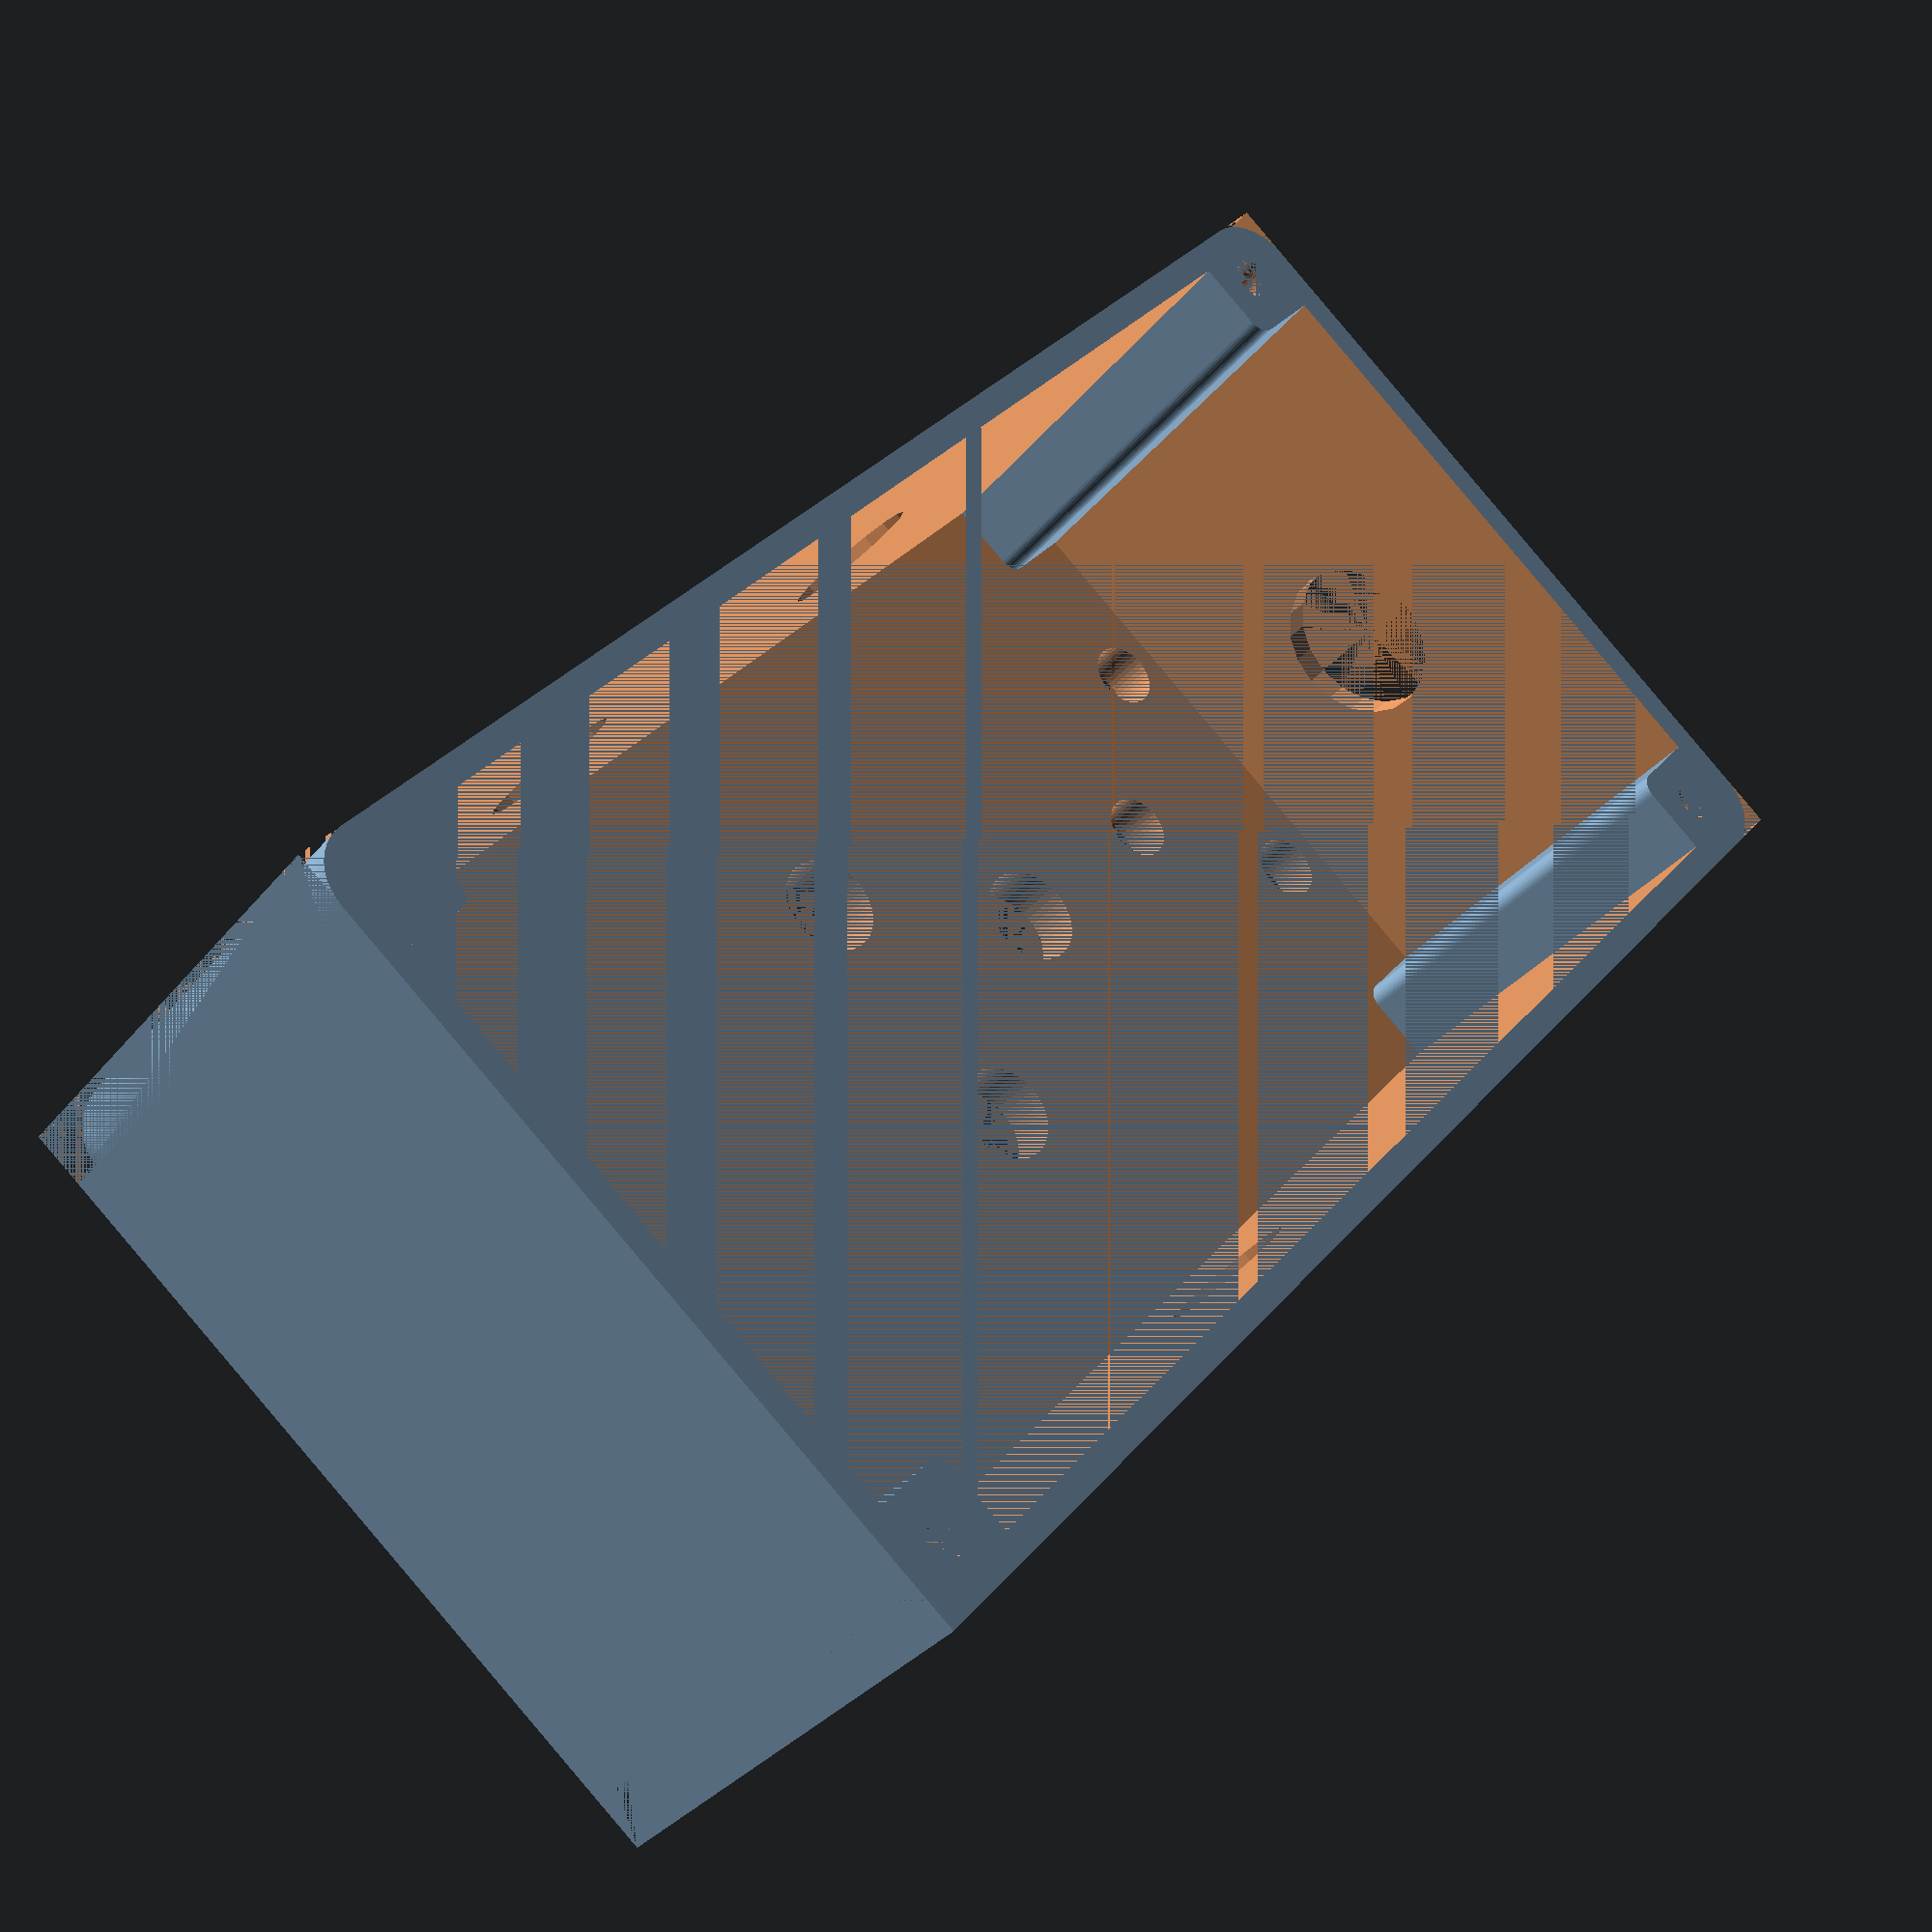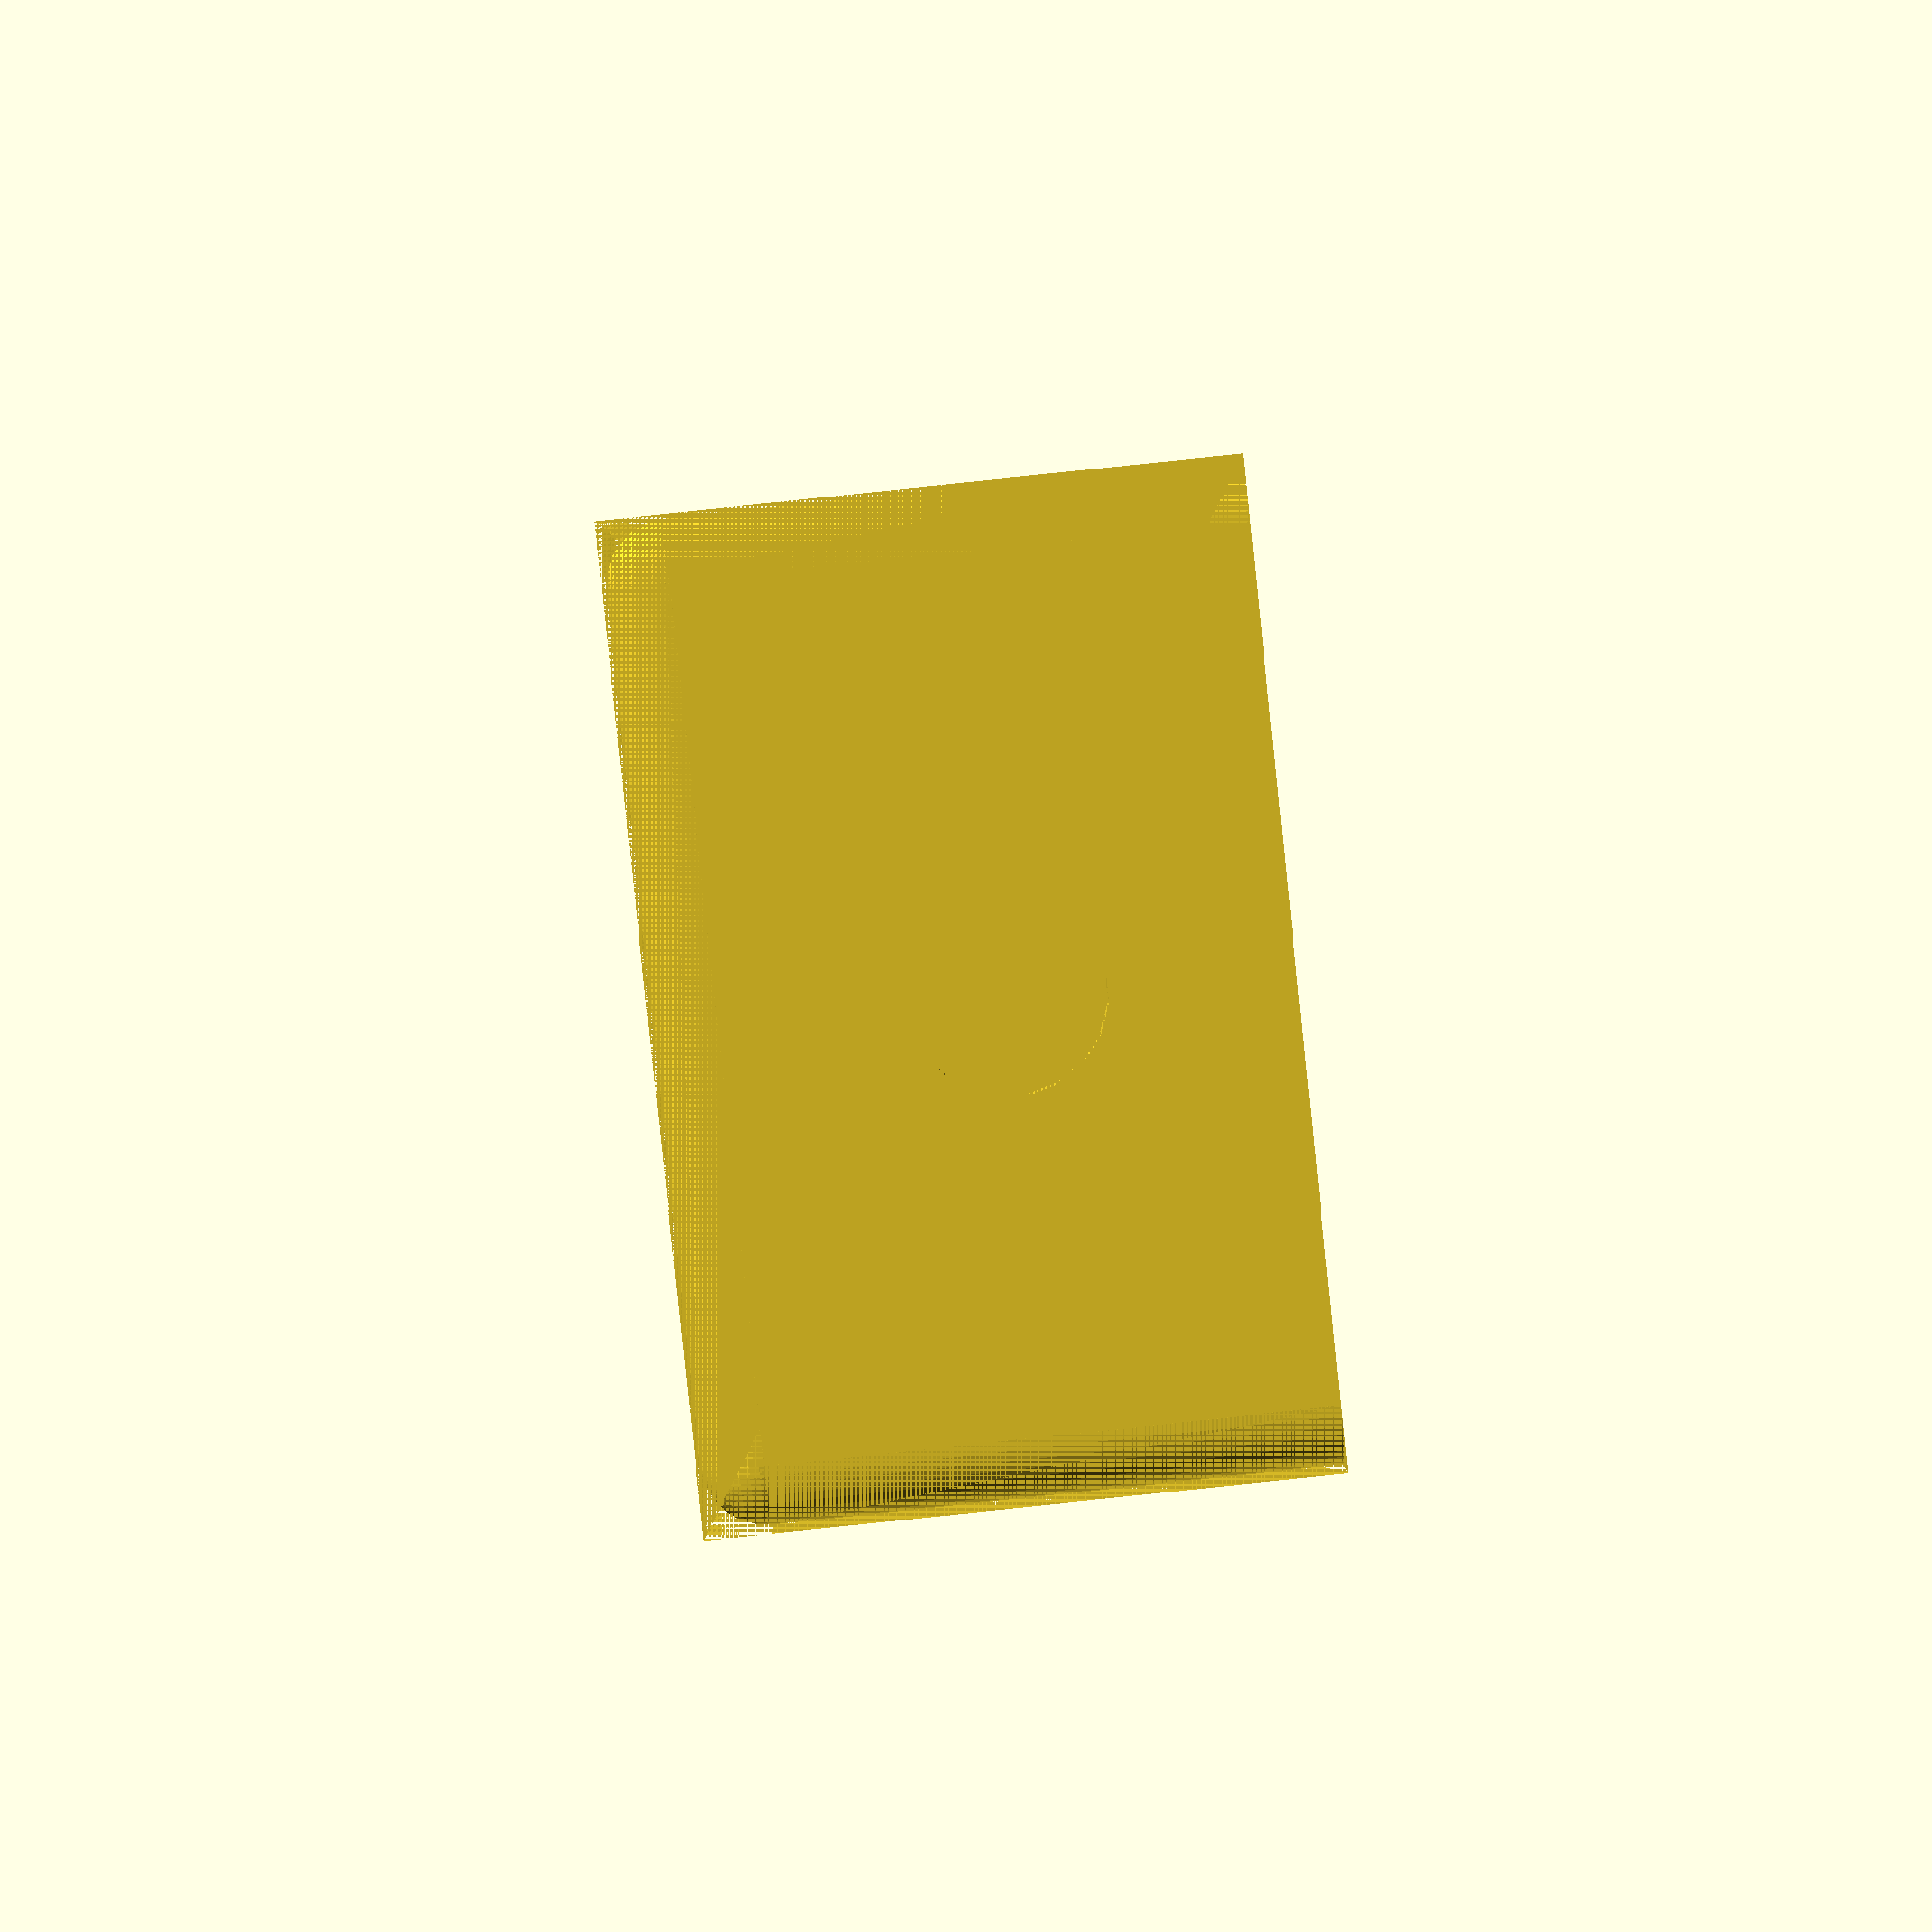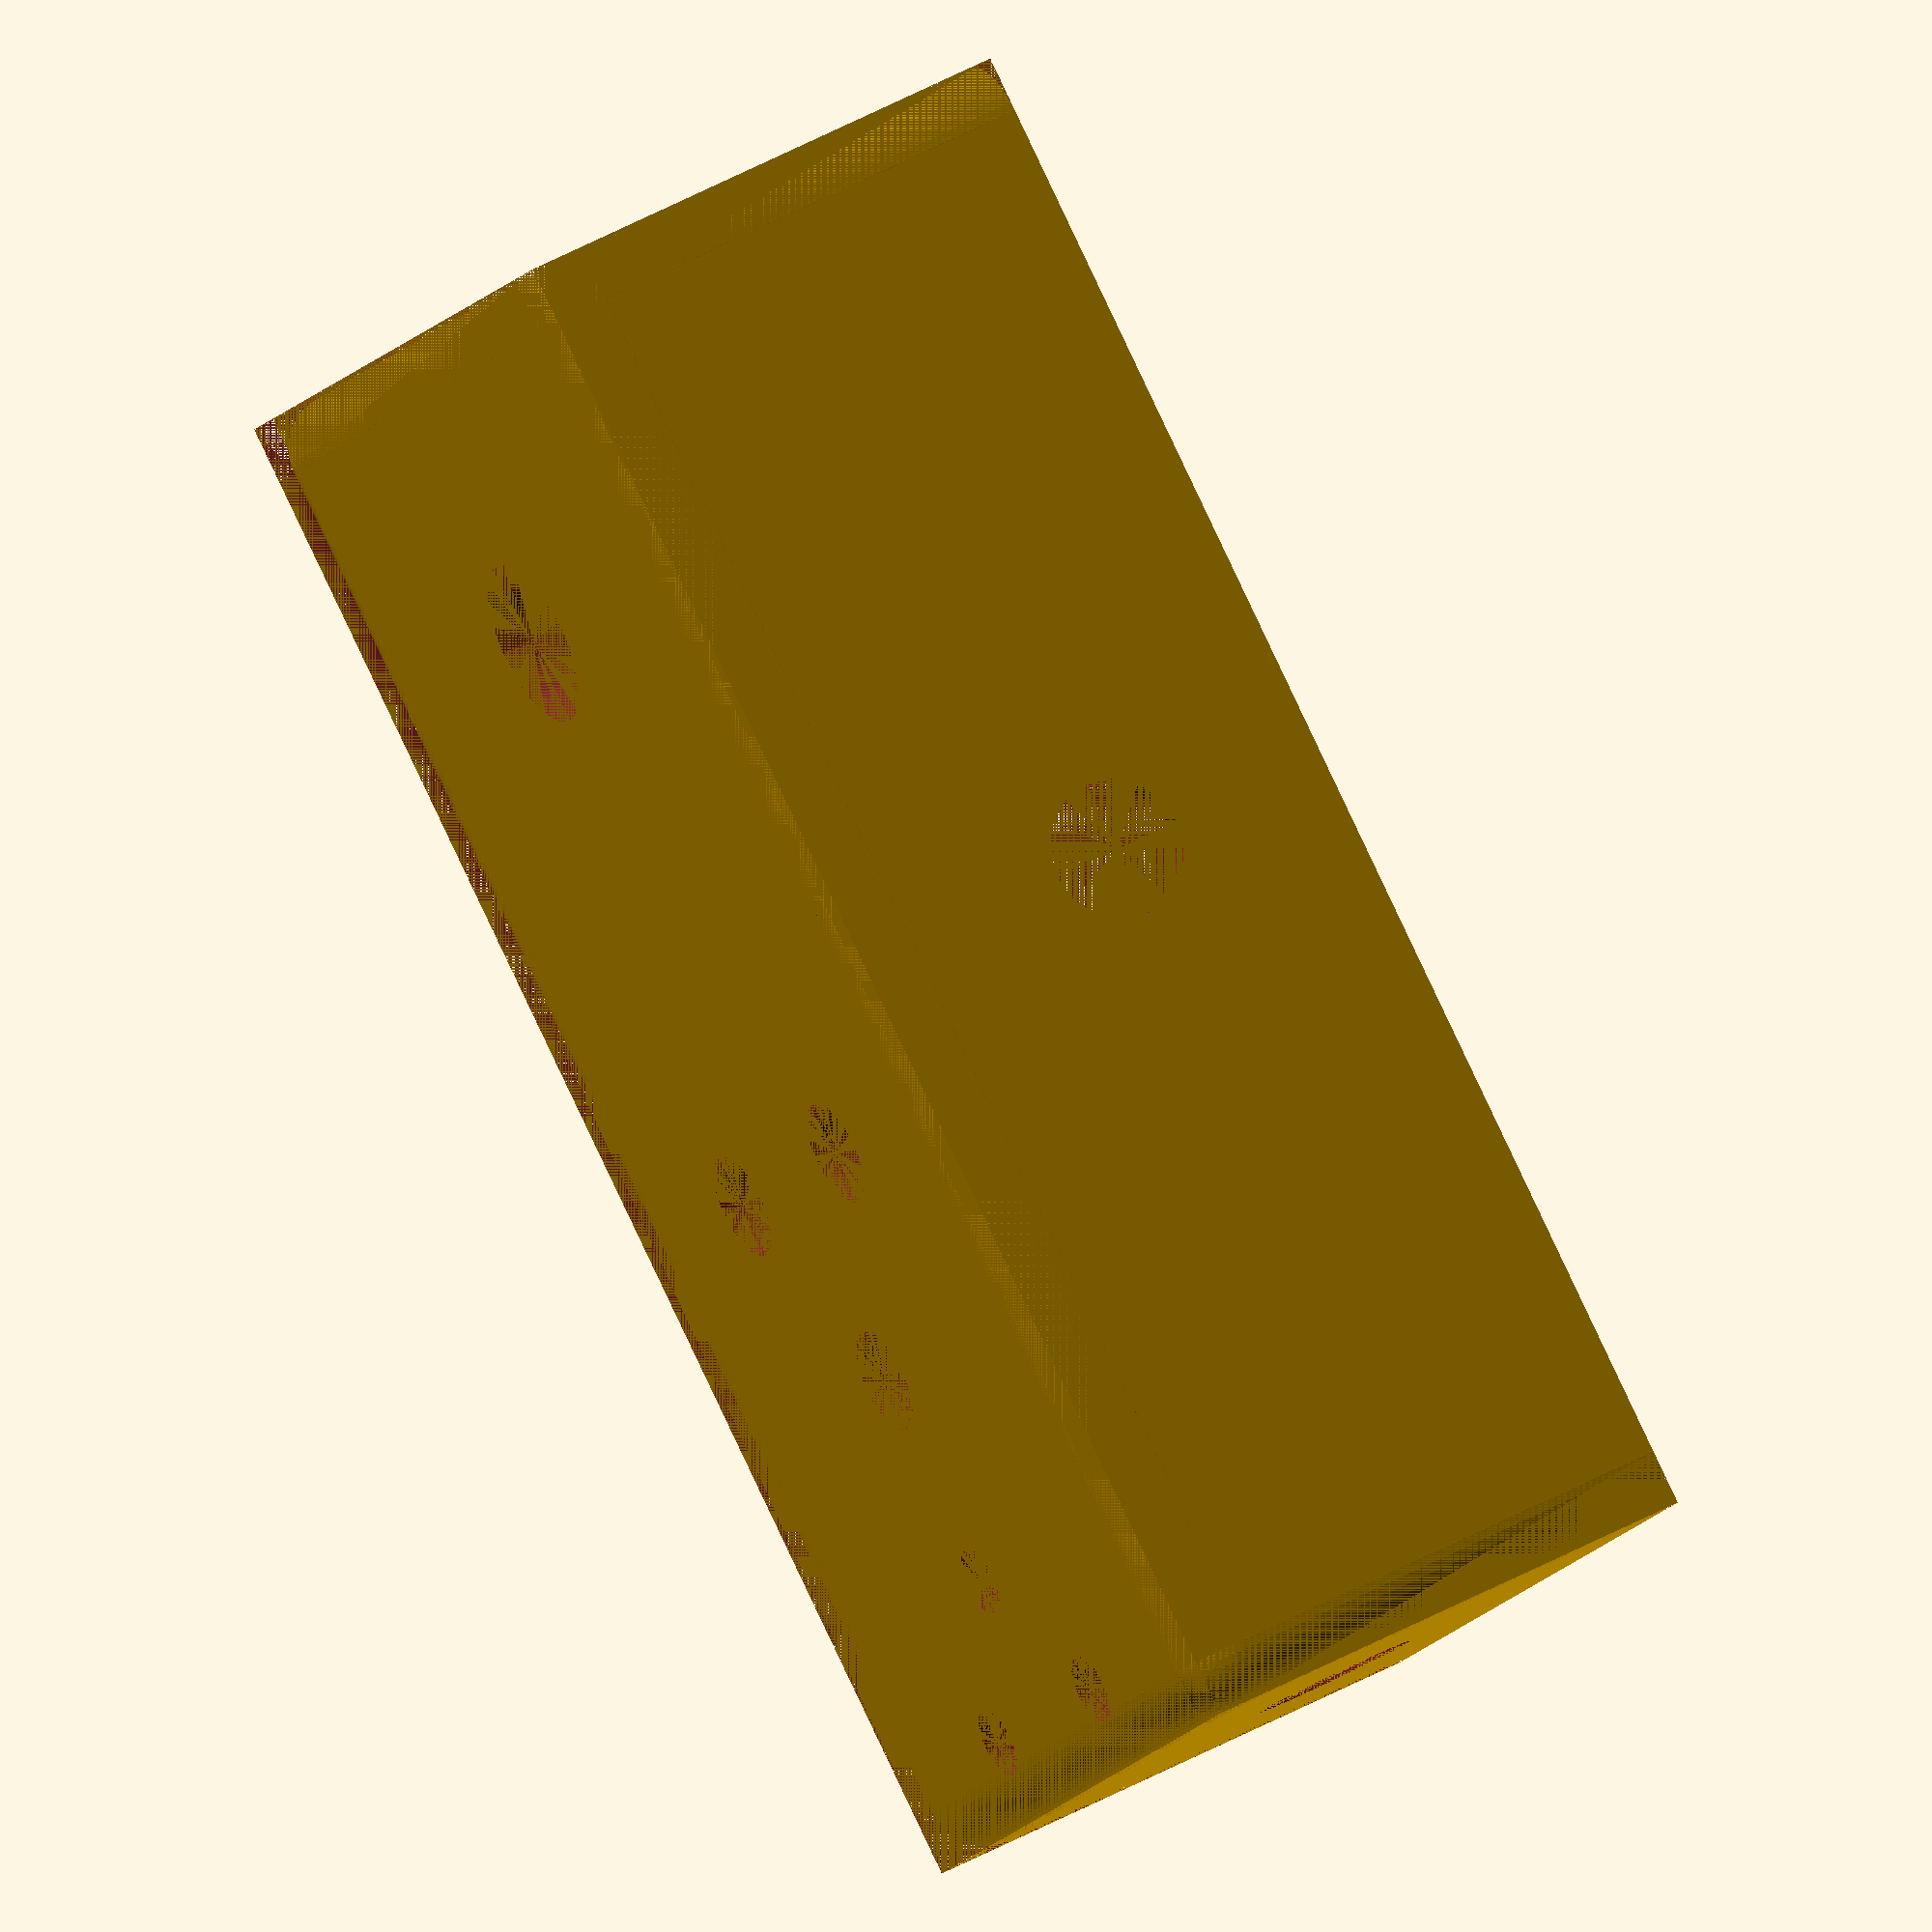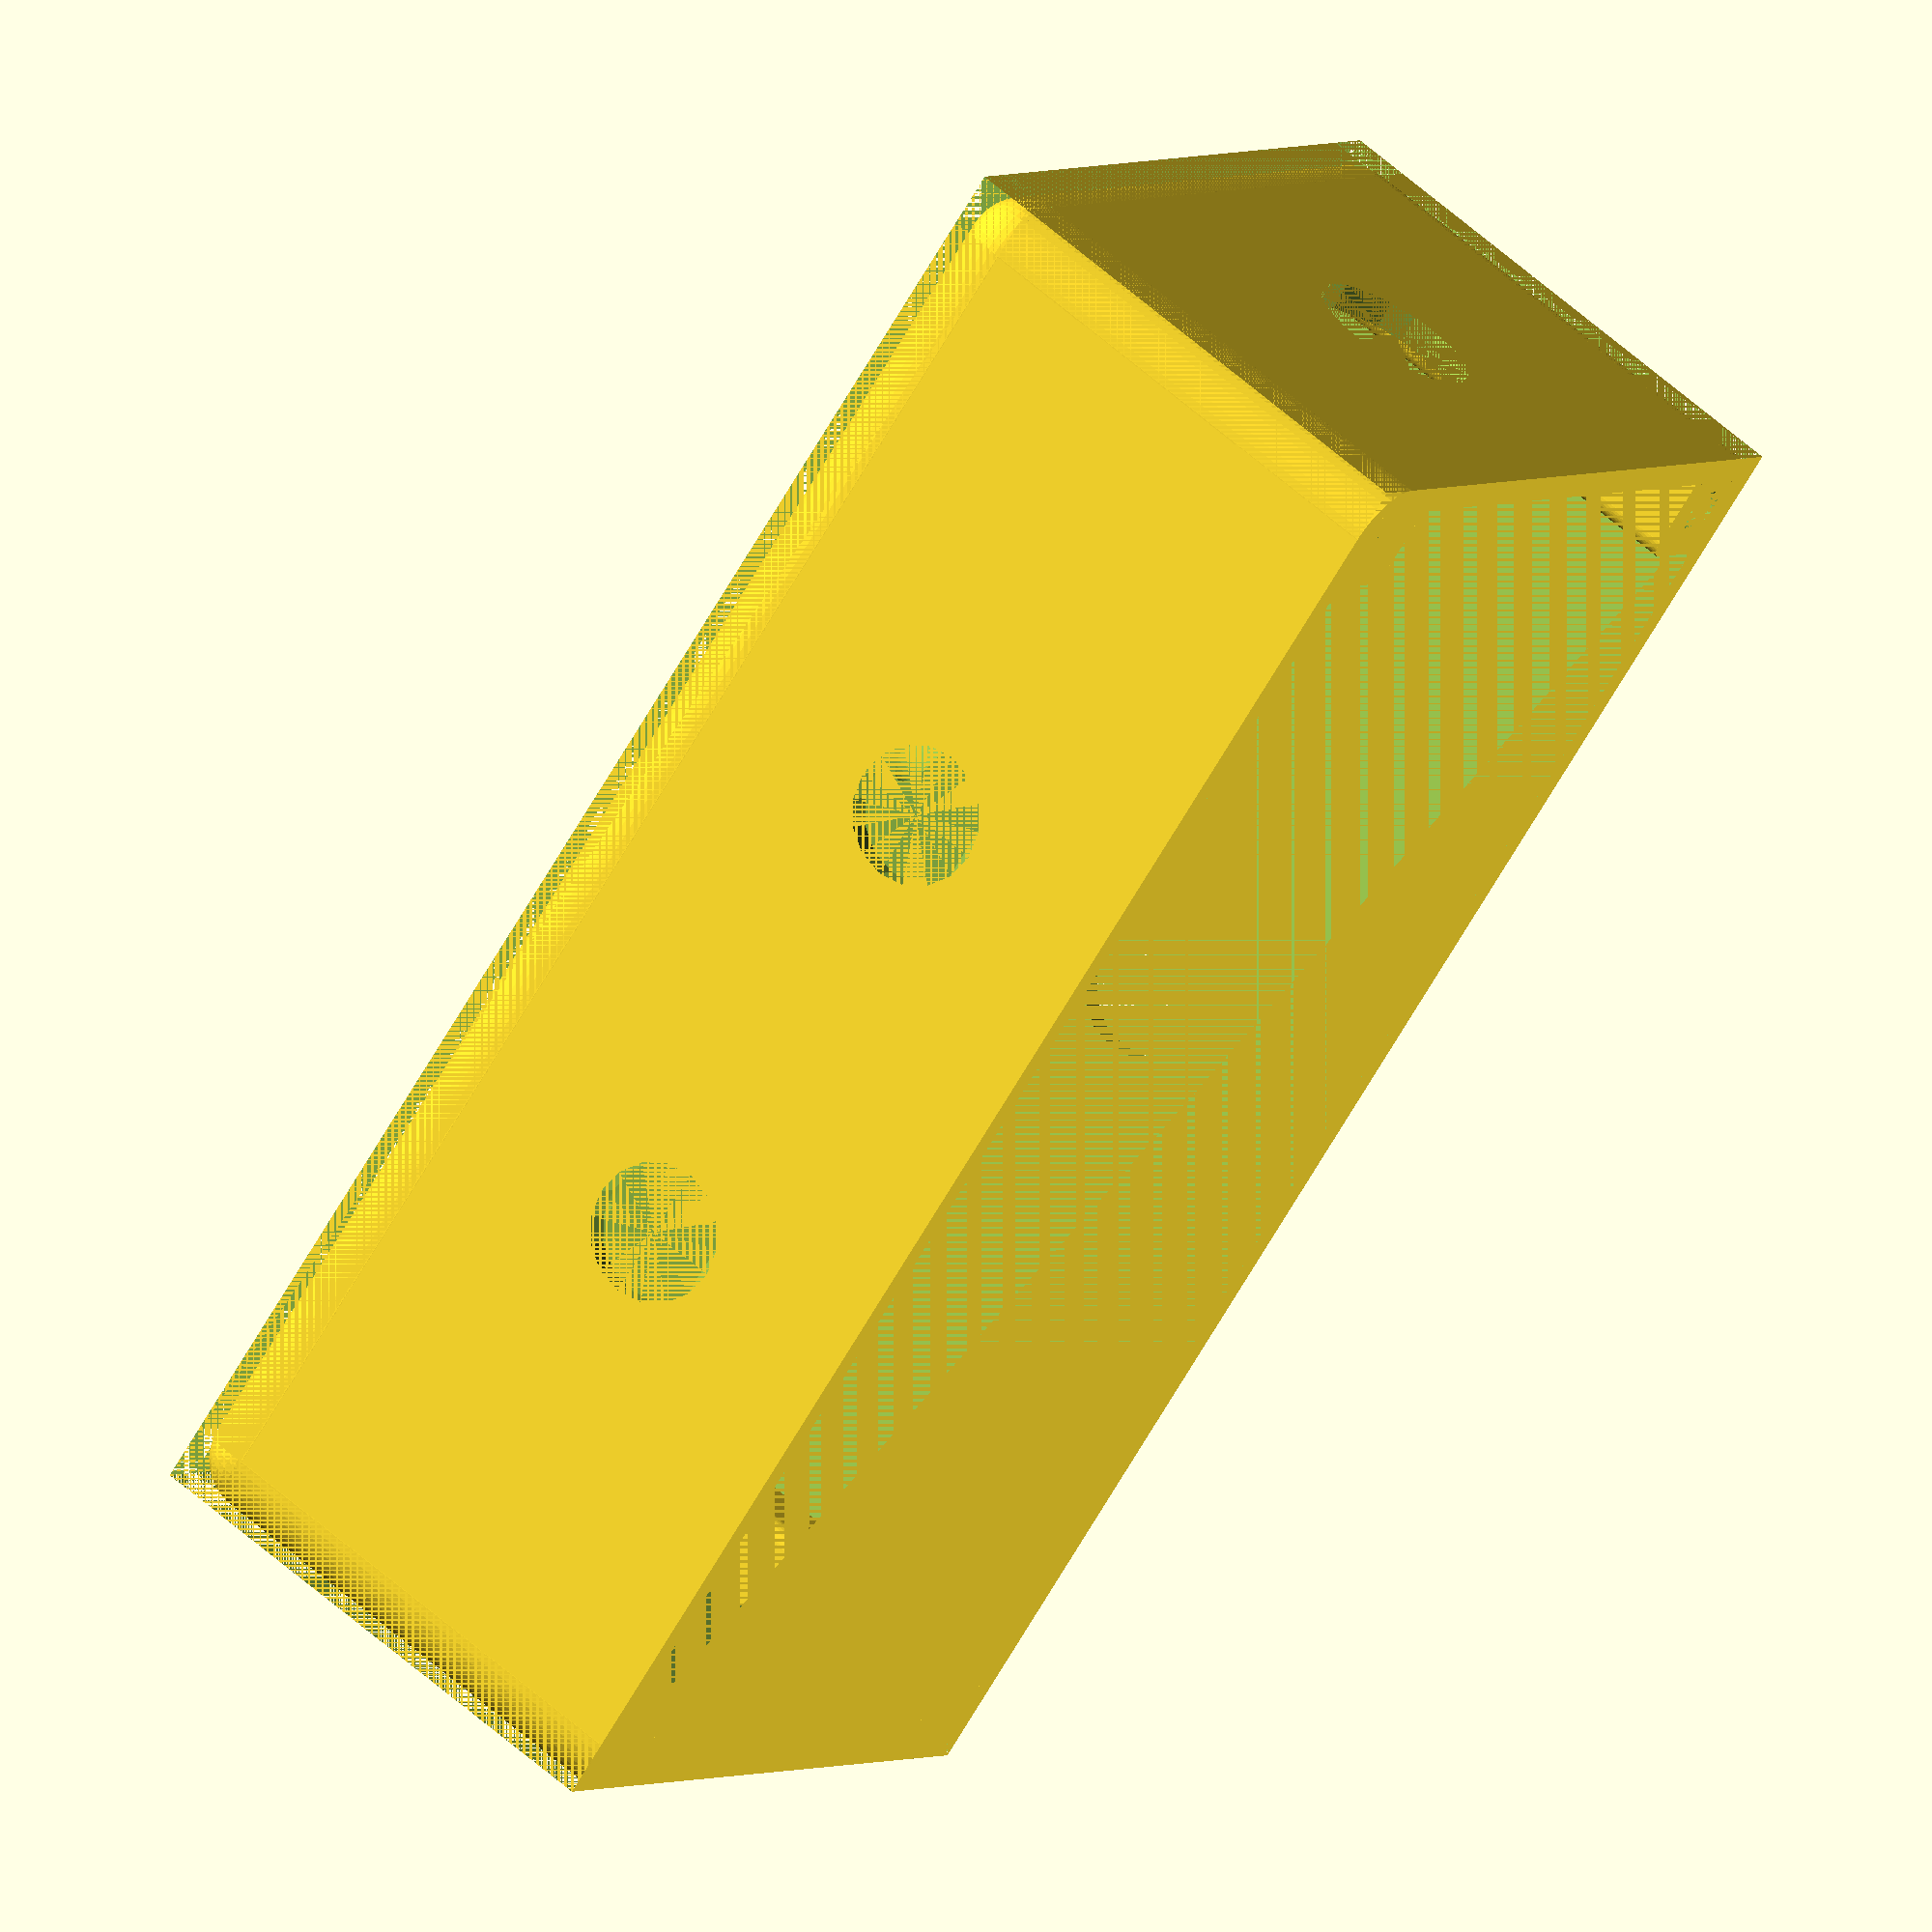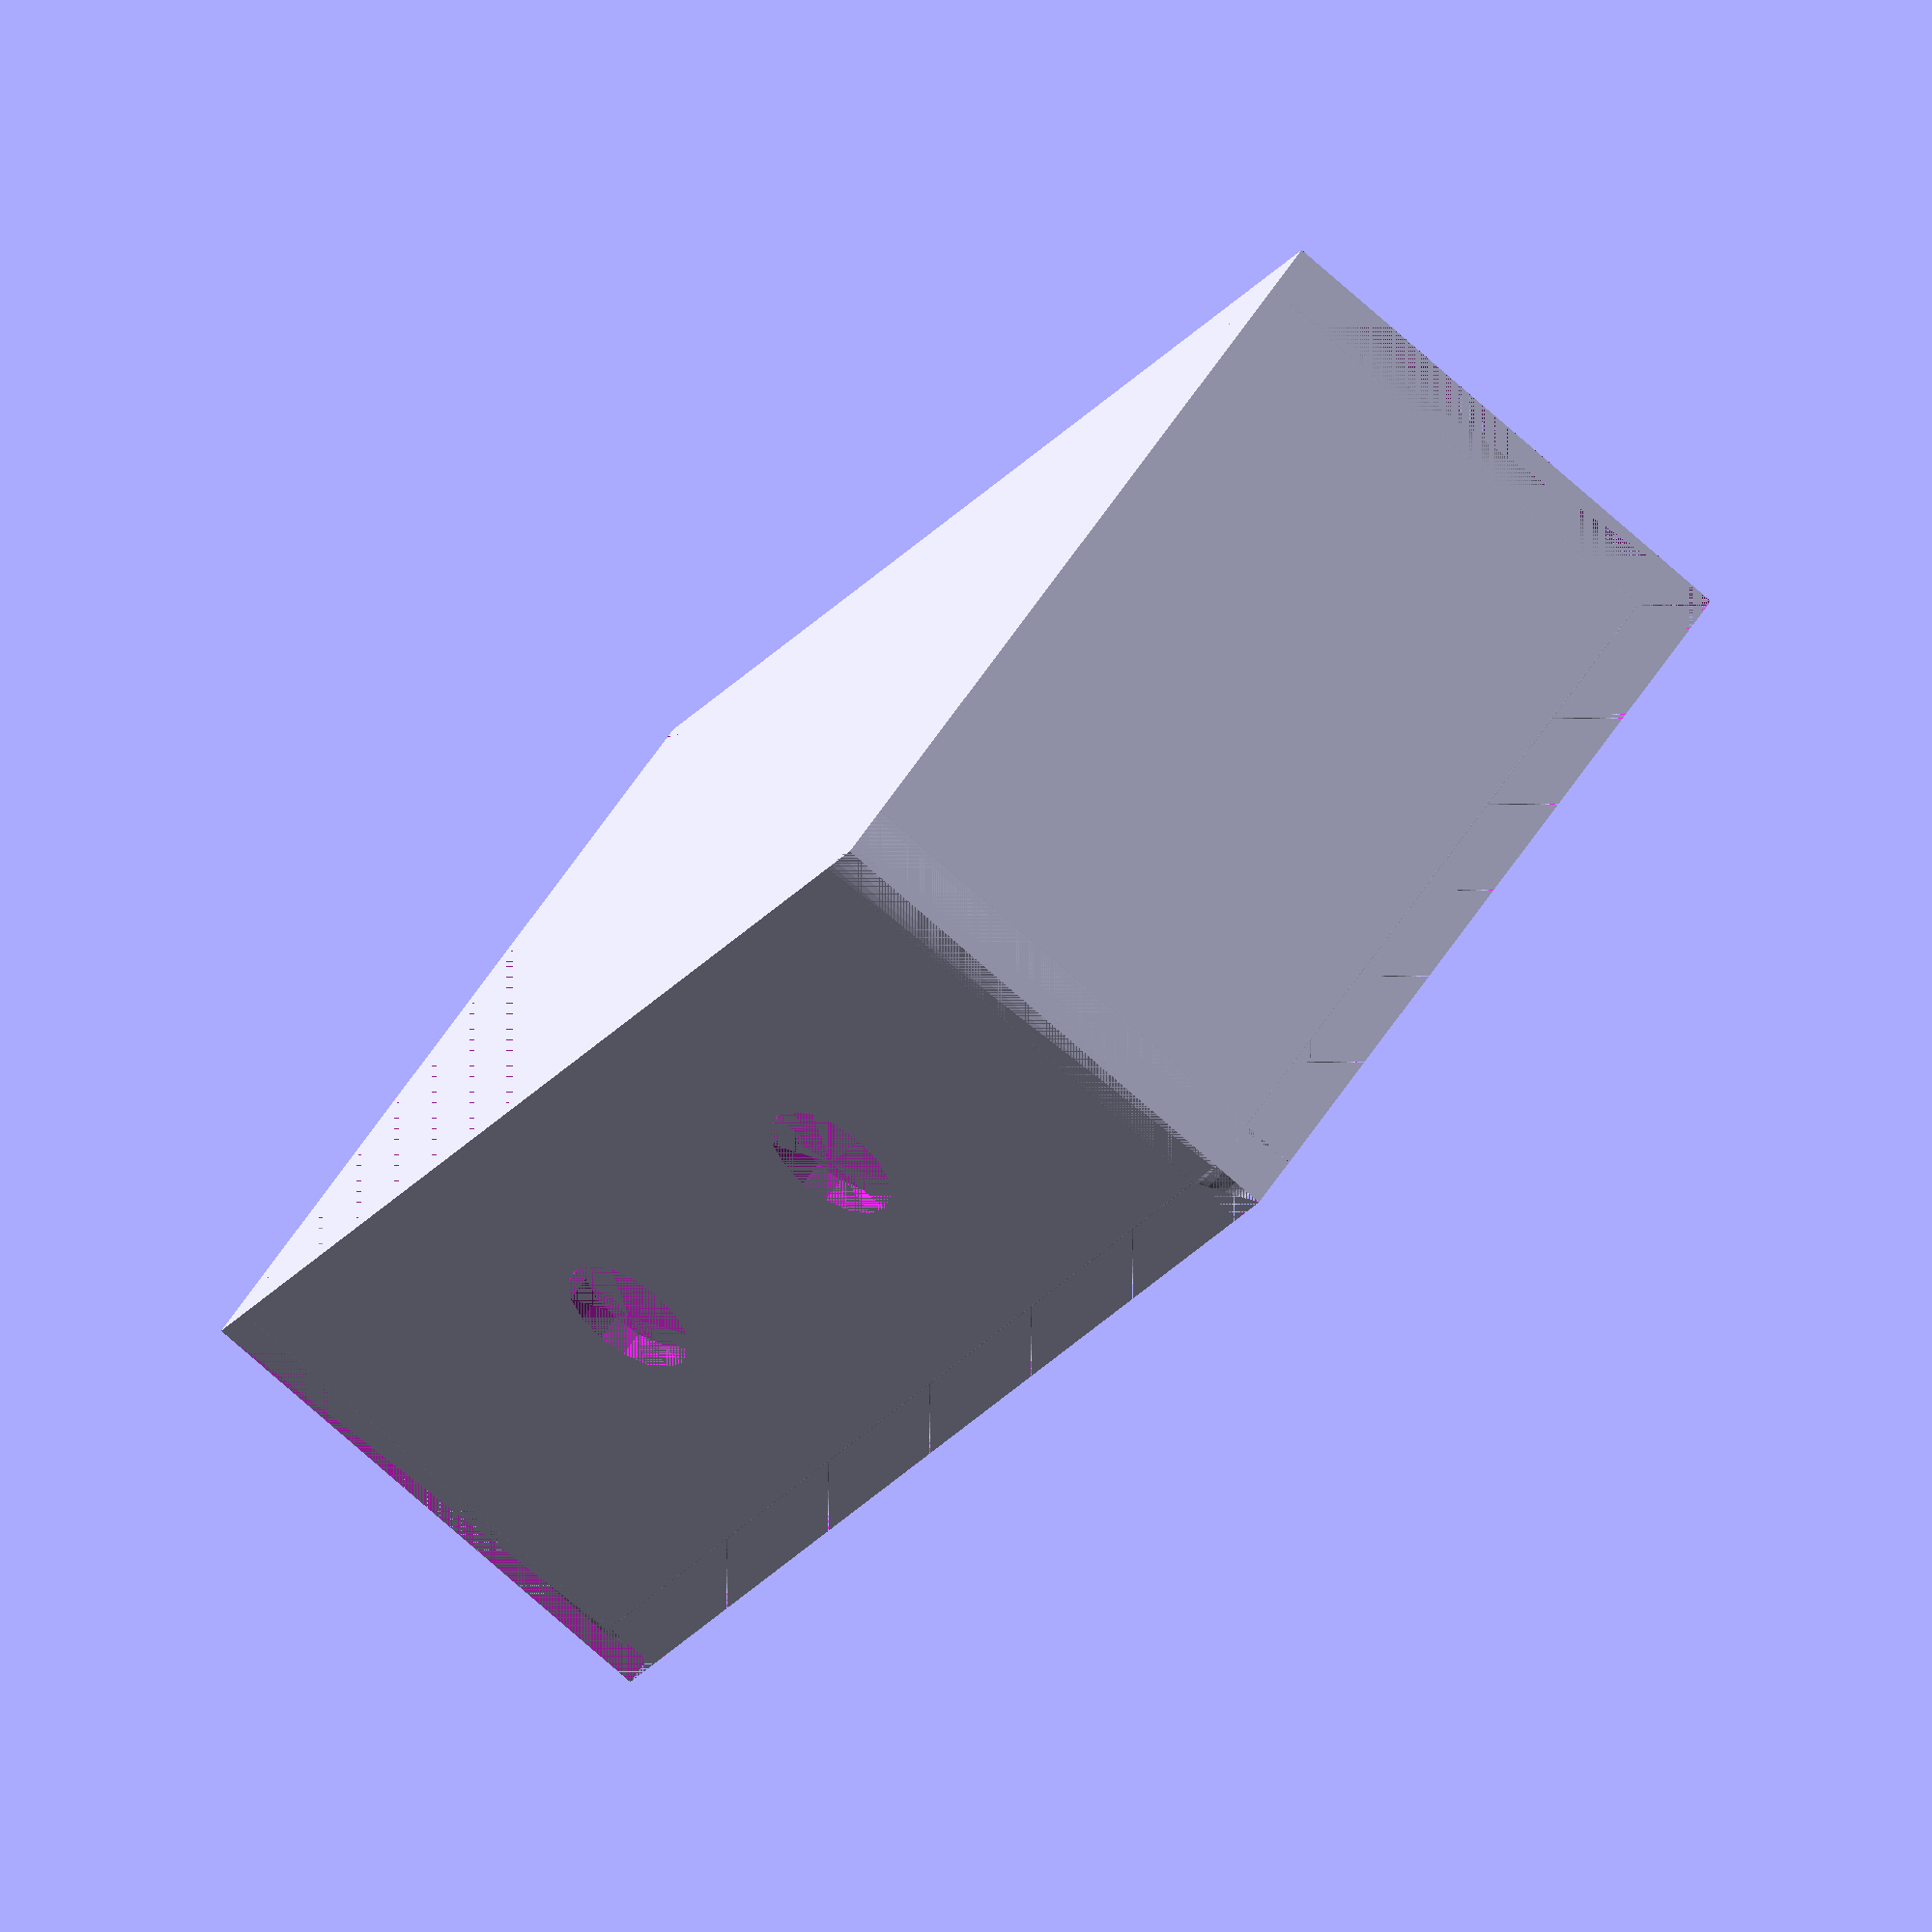
<openscad>
// This is a model based on the commonly used stompbox enclosure for guitar and
// hobbyist electronic projects.  It is configurable and does not need to be
// drilled out like a normal case, in fact it's not recommended as it will
// affect the infill of the unit.  Specify the holes you want and you need only
// print it and put your electronics in.

// All sizes are in mm (millimeters)

enclosureLength = 112; // length along x axis
enclosureWidth = 60; // width along y axis
enclosureHeight = 38; // enclosureHeight along z axis
enclosureThickness = 2; // this is the thickness of each side
roundness = 2; // this is degree of roundness the corners get
faces = 40; // this is how detailed the curved edges get

screwSize = 3.4;
screwLength = 10;

cornerThickness = 1.25;

// This covers the inputs and outputs of the box
jackSize = 10;  // 10mm is close to 3/8", which is the proper hole for 1/4" jacks
leftSideJacks = 2;
rightSideJacks = 1;

// this covers the knobs and switches used
// two rows of knobs are created and one row of switches
topRowHoles = 1;
midRowHoles = 1;
bottomRowHoles = 2;
switchHoles = 1;
ledHoles = 2;

topRowVerticalAlign = 90;  // percentage of shift up, 90 is close to the top
midRowVerticalAlign = 75; // percentage of shift up, 75 is between the top and center
bottomRowVerticalAlign = 60; // percentage of shift up, 60 is just above center
ledVerticalAlign = 100; // percentage of shift up, 100 is on the edge
switchVerticalAlign = 20; // percentage of shift up, 20 is near the bottom

// The horizontal align shifts the rows side to side.  WIP/Unused.
/*topRowHorizontalAlign = 50; // percentage of shift side to side, 50 is centered
bottomRowHorizontalAlign = 50; // percentage of shift side to side, 50 is centered
ledHorizontalAlign = 50; // percentage of shift side to side, 50 is centered*/

topRowHoleSize = 5; // top row knob hole in mm, this is the standard size for switches (other than footswitches)
midRowHoleSize = 7.5; // mid row knob hole in mm, this is the standard size for pots
bottomRowHoleSize = 7.5; // bottom row knob hole in mm, this is the standard size for pots
switchHoleSize = 12; // the expected size in mm for standard footswitches
ledHoleSize = 5; // LED holes in mm, this is the normal size for LEDs
dcHoleSize = 12; // Typical DC jack size


// variables used in the script
edge = roundness*enclosureThickness;
topLength = enclosureLength - 2*edge;
topWidth = enclosureWidth - 2*edge;

module enclosureBase(){

  // draw the shape out, cut the corners, cut screw holes
  difference(){
      cube([enclosureLength, enclosureWidth, enclosureHeight]);

      // this cuts the corner edges around the sides
      cube([edge, edge, enclosureHeight]);
      translate([enclosureLength - edge, 0, 0])
        cube([edge, edge, enclosureHeight]);
      translate([enclosureLength - edge, enclosureWidth - edge, 0])
        cube([edge, edge, enclosureHeight]);
      translate([0, enclosureWidth - edge, 0])
        cube([edge, edge,enclosureHeight]);
      /*screwTapping(); // screws are cut before the corners are filled back in*/

      // this cuts the corner edges around the top
      translate([0, 0, enclosureHeight - edge])
        cube([enclosureLength, edge, edge]);
      translate([0, enclosureWidth - edge, enclosureHeight - edge])
        cube([enclosureLength, edge, edge]);
      translate([0, 0, enclosureHeight - edge])
        cube([edge, enclosureWidth, edge]);
      translate([enclosureLength - edge, 0, enclosureHeight - edge])
        cube([edge, enclosureWidth, edge]);
    }

    // replace the cut side corners with rounded edges
    translate([edge, edge, 0])
      cylinder(r = edge, enclosureHeight - edge, $fn = faces);
    translate([enclosureLength - edge, edge, 0])
      cylinder(r = edge, enclosureHeight - edge, $fn = faces);
    translate([edge, enclosureWidth-edge, 0])
      cylinder(r = edge, enclosureHeight - edge, $fn = faces);
    translate([enclosureLength - edge, enclosureWidth - edge, 0])
      cylinder(r = edge, enclosureHeight - edge, $fn = faces);

    // replace the cut top corners with rounded edges
    translate([edge, edge, enclosureHeight - edge])
      sphere(r = edge, $fn = faces);
    translate([enclosureLength - edge, edge, enclosureHeight - edge])
      sphere(r = edge, $fn = faces);
    translate([edge, enclosureWidth-edge, enclosureHeight - edge])
      sphere(r = edge, $fn = faces);
    translate([enclosureLength - edge, enclosureWidth - edge, enclosureHeight - edge])
      sphere(r = edge, $fn = faces);

    // this lays the long curved edges, starts with origin going CCW
    translate([edge, edge, enclosureHeight - edge])
    rotate([0,90,0])
      cylinder(r = edge, enclosureLength - 2*edge, $fn = faces);
    translate([enclosureLength - edge, edge, enclosureHeight - edge])
    rotate([270,0,0])
      cylinder(r = edge, enclosureWidth - 2*edge, $fn = faces);
    translate([enclosureLength - edge, enclosureWidth - edge, enclosureHeight - edge])
    rotate([0,270,0])
      cylinder(r = edge, enclosureLength - 2*edge, $fn = faces);
    translate([edge, enclosureWidth-edge, enclosureHeight - edge])
    rotate([90,0,0])
      cylinder(r = edge, enclosureWidth - 2*edge, $fn = faces);

}

module mainBodyCut(){

  // cuts the interior open
  translate([enclosureThickness, enclosureThickness, 0])
    cube([enclosureLength - 2*enclosureThickness, enclosureWidth - 2*enclosureThickness, enclosureHeight - 2*enclosureThickness]);
}

module supportConstructor(type){

  if(type == "corner"){
    union(){
      translate([0, 4*cornerThickness, 0])
        cube([4*cornerThickness, cornerThickness, enclosureHeight - cornerThickness]);
      cube([5*cornerThickness, 4*cornerThickness, enclosureHeight - cornerThickness]);
      translate([4*cornerThickness, 4*cornerThickness, 0])
        cylinder(r = cornerThickness, enclosureHeight - cornerThickness, $fn = faces);
    }
  }
}


module interiorConstructor(){

  // this adds the corner posts (order CCW) and requests screw tapping on them

  translate([enclosureThickness, enclosureThickness, 0])
     supportConstructor("corner");
  translate([enclosureLength - enclosureThickness, enclosureThickness, 0])
  rotate([0,0,90])
    supportConstructor("corner");
  translate([enclosureLength - enclosureThickness, enclosureWidth - enclosureThickness, 0])
  rotate([0,0,180])
    supportConstructor("corner");
  translate([enclosureThickness, enclosureWidth - enclosureThickness, 0])
  rotate([0,0,270])
    supportConstructor("corner");
}

module screwTapping(type){
  // these two cut exterior screwhead holes in the lid
  if(type == "case"){
    translate([enclosureThickness + 2*cornerThickness, enclosureThickness + 2*cornerThickness, 0])
      cylinder(d = screwSize, h = screwLength, $fn = faces);
    translate([enclosureLength - enclosureThickness - 2*cornerThickness, enclosureThickness + 2*cornerThickness,  0])
      cylinder(d = screwSize, h = screwLength, $fn = faces);
    translate([enclosureLength - enclosureThickness - 2*cornerThickness, enclosureWidth - enclosureThickness - 2*cornerThickness, 0])
      cylinder(d = screwSize, h = screwLength, $fn = faces);
    translate([enclosureThickness + 2*cornerThickness, enclosureWidth - enclosureThickness - 2*cornerThickness, 0])
      cylinder(d = screwSize, h = screwLength, $fn = faces);
  }

}

module holePunch(){
  // this cuts the knob and switch holes in the case
  for(topHole = [1:topRowHoles]){
    translate([topLength*(topRowVerticalAlign/100) + edge/2, (topWidth + 2*edge)*(topHole/(topRowHoles+1)), enclosureHeight - enclosureThickness - edge])
      cylinder(d = topRowHoleSize, h = enclosureThickness + edge, $fn = faces);
  }

  for(bottomHole = [1:bottomRowHoles]){
    translate([topLength*(bottomRowVerticalAlign/100) + edge/2, (topWidth + 2*edge)*(bottomHole/(bottomRowHoles+1)), enclosureHeight - enclosureThickness - edge])
      cylinder(d = bottomRowHoleSize, h = enclosureThickness + edge, $fn = faces);
  }

  for(midHole = [1:midRowHoles]){
    translate([topLength*(midRowVerticalAlign/100) + edge/2, (topWidth + 2*edge)*(midHole/(midRowHoles+1)), enclosureHeight - enclosureThickness - edge])
      cylinder(d = midRowHoleSize, h = enclosureThickness + edge, $fn = faces);
  }

  for(ledHole = [1:ledHoles]){
    translate([topLength*(ledVerticalAlign/100) + edge/2, (topWidth + 2*edge)*(ledHole/(ledHoles+1)), enclosureHeight - enclosureThickness - edge])
      cylinder(d = ledHoleSize, h = enclosureThickness + edge, $fn = faces);
  }

  for(input = [1:leftSideJacks]){
    translate([(topLength + edge)*(input/(leftSideJacks+1)), 0, (enclosureHeight - edge)/2])
    rotate([270,0,0])
      cylinder(d = jackSize, h = enclosureThickness + edge);
  }

  for(output = [1:rightSideJacks]){
    translate([(topLength + edge)*(output/(rightSideJacks+1)), enclosureWidth, (enclosureHeight - edge)/2])
    rotate([90,0,0])
      cylinder(d = jackSize, h = enclosureThickness + edge);
  }

  for(switch = [1:switchHoles]){
    translate([topLength*(switchVerticalAlign/100) + edge/2, (topWidth + 2*edge)*(switch/(switchHoles+1)), enclosureHeight - enclosureThickness - edge])
      cylinder(d = switchHoleSize, h = enclosureThickness + edge);
  }

  translate([enclosureLength, enclosureWidth/2, (enclosureHeight - edge)/2])
  rotate([0,270,0])
    cylinder(d = dcHoleSize, h = enclosureThickness + edge);
}

// Final Assembly

difference(){
  enclosureBase();
  mainBodyCut();
  holePunch();
}

difference(){
  interiorConstructor();
  screwTapping("case");
}

</openscad>
<views>
elev=33.4 azim=230.0 roll=147.4 proj=p view=wireframe
elev=91.8 azim=93.8 roll=96.0 proj=p view=solid
elev=133.9 azim=217.1 roll=122.6 proj=o view=wireframe
elev=299.8 azim=220.7 roll=132.2 proj=o view=solid
elev=79.7 azim=306.7 roll=228.9 proj=o view=solid
</views>
